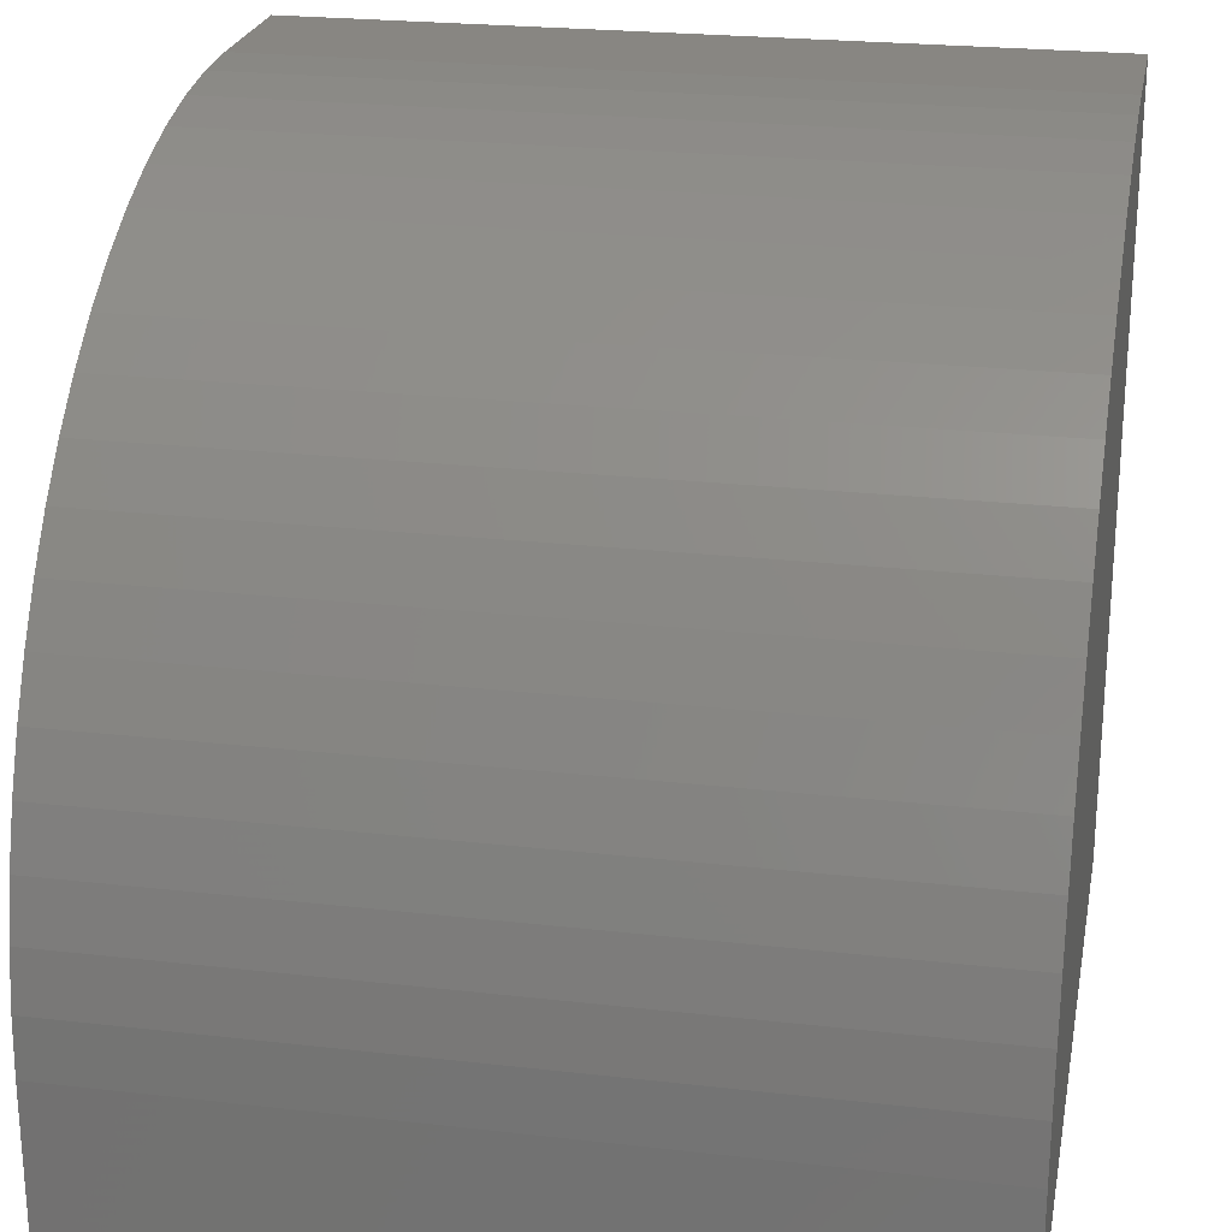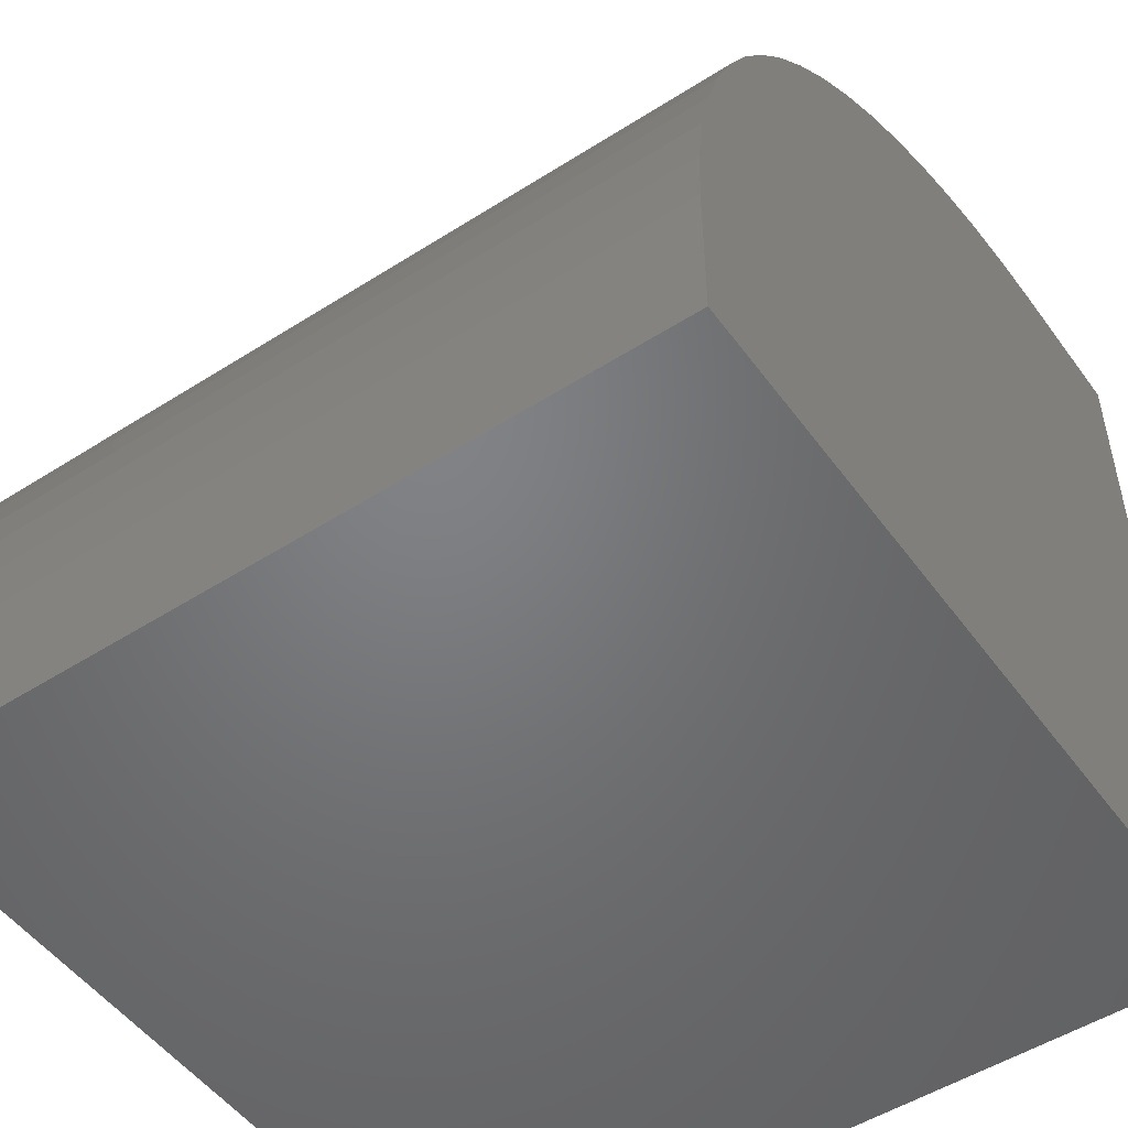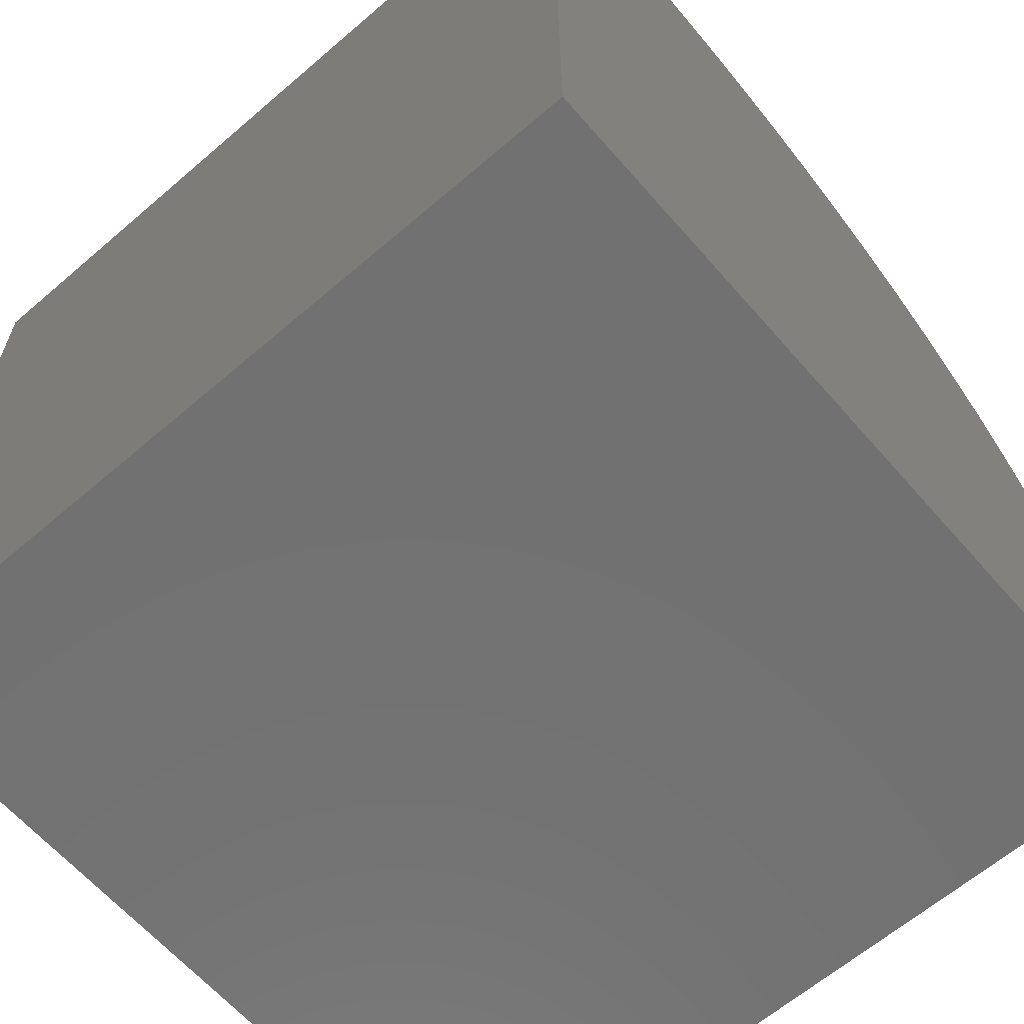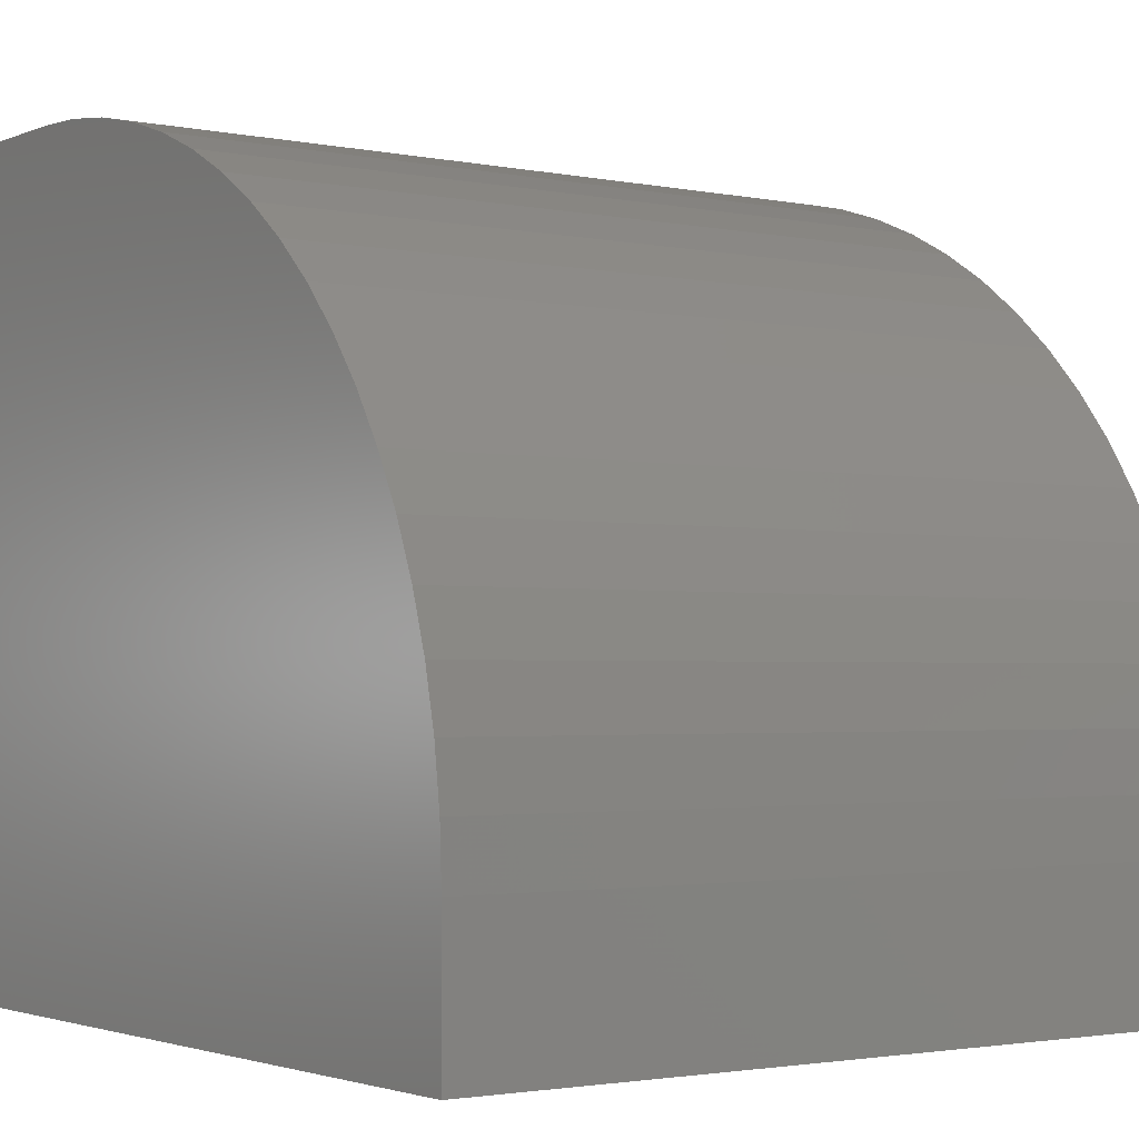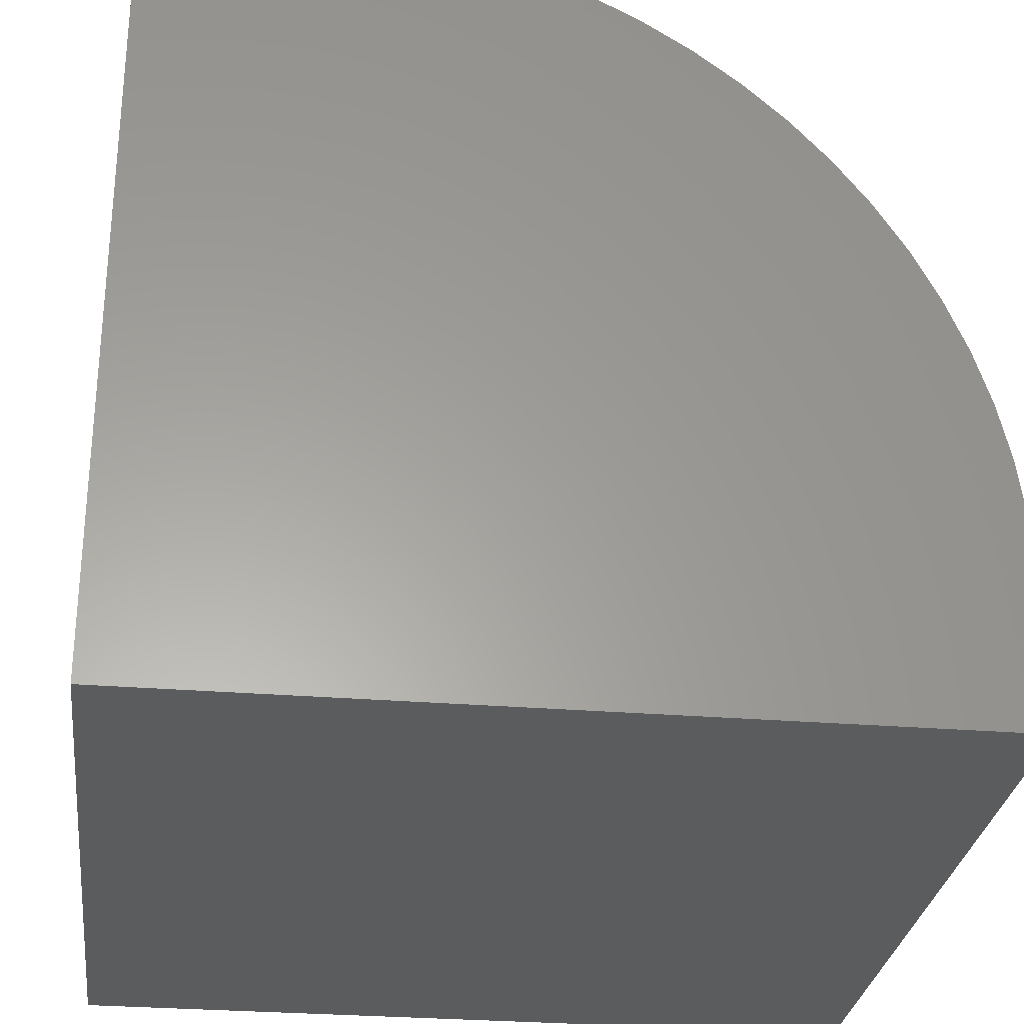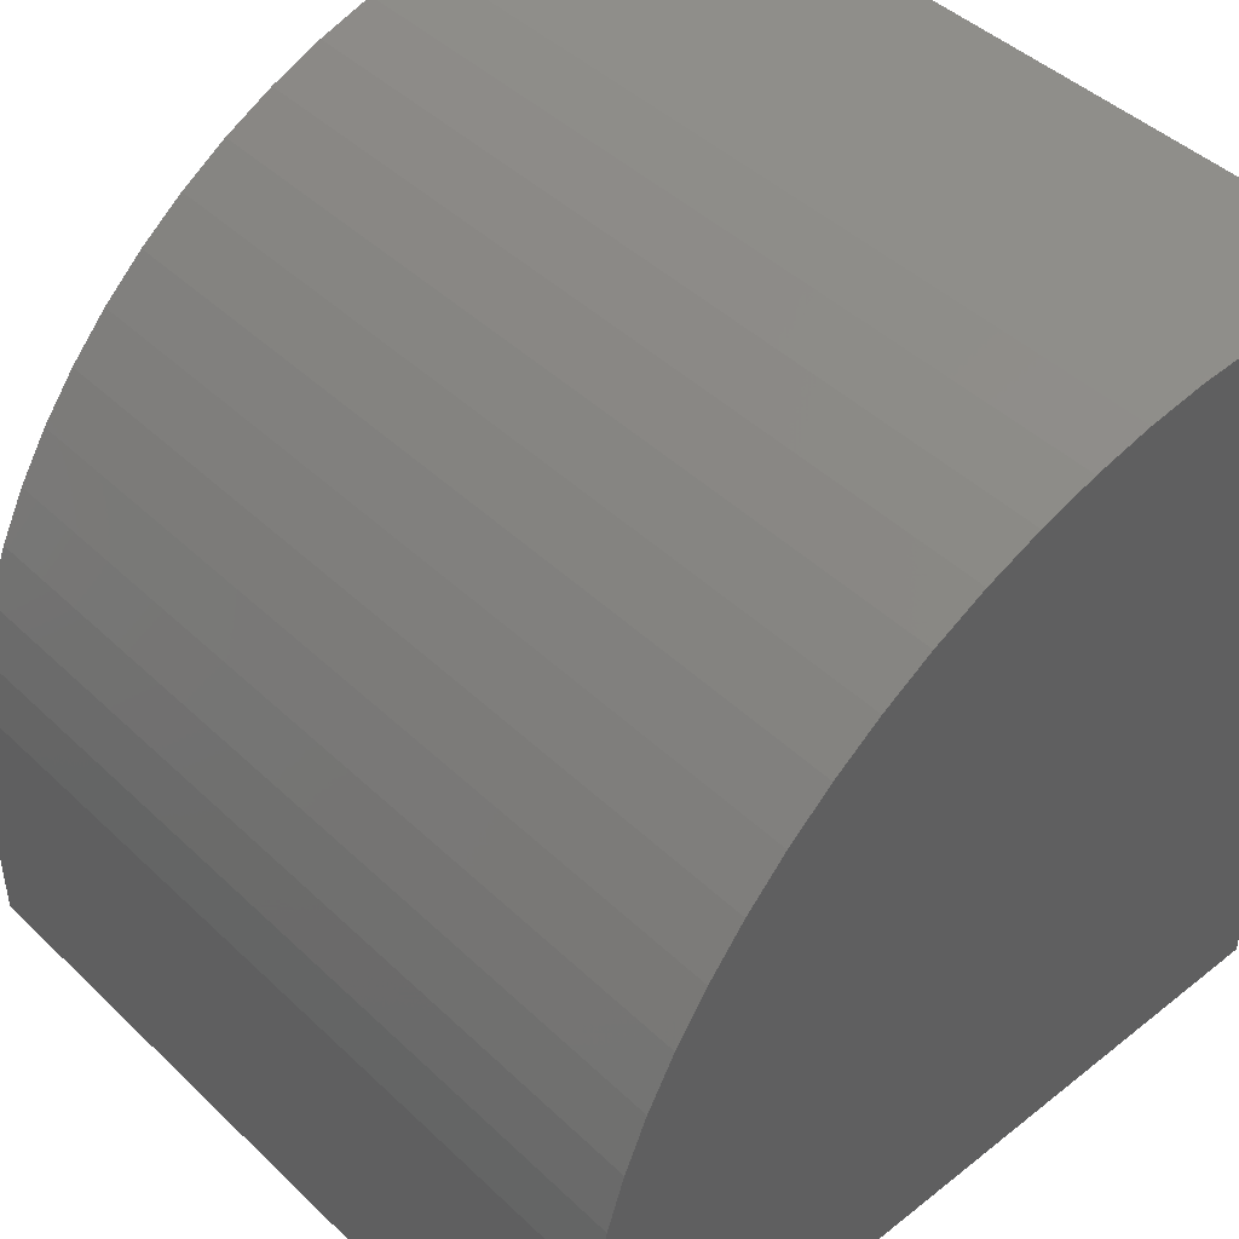
<metadata>
{"format":"stl","ext":"stl","renderer":"f3d","projection":"perspective","resolution":1024,"background":"white","views":[{"elev":23.7,"azim":-169.2,"up":"+Z"},{"elev":-50.7,"azim":34.9,"up":"+Y"},{"elev":-63.2,"azim":41.0,"up":"+Z"},{"elev":-2.2,"azim":-35.7,"up":"+Y"},{"elev":-28.8,"azim":83.0,"up":"+Z"},{"elev":44.8,"azim":47.6,"up":"+Y"}]}
</metadata>
<code>
# stl→obj: 44 verts, 84 faces
v 0 0 0
v 0 0 10
v 0 1.804 10
v 0 2.518 9.969
v 0 3.227 9.875
v 0 3.925 9.721
v 0 9.721 3.925
v 0 9.875 3.227
v 0 9.969 2.518
v 0 10 1.804
v 0 10 0
v 0 4.607 9.506
v 0 5.268 9.232
v 0 5.902 8.902
v 0 8.902 5.902
v 0 9.232 5.268
v 0 9.506 4.607
v 0 6.505 8.518
v 0 7.072 8.082
v 0 7.599 7.599
v 0 8.082 7.072
v 0 8.518 6.505
v 10 1.804 10
v 10 0 10
v 10 3.227 9.875
v 10 2.518 9.969
v 10 0 0
v 10 10 0
v 10 10 1.804
v 10 9.969 2.518
v 10 9.875 3.227
v 10 9.721 3.925
v 10 9.506 4.607
v 10 9.232 5.268
v 10 8.902 5.902
v 10 8.518 6.505
v 10 8.082 7.072
v 10 7.599 7.599
v 10 7.072 8.082
v 10 5.268 9.232
v 10 4.607 9.506
v 10 3.925 9.721
v 10 6.505 8.518
v 10 5.902 8.902
f 1 2 3
f 3 4 1
f 1 4 5
f 1 5 6
f 7 8 1
f 8 9 1
f 1 9 10
f 1 10 11
f 6 12 1
f 1 12 13
f 1 13 14
f 15 16 1
f 1 16 17
f 1 17 7
f 14 18 1
f 1 18 19
f 1 19 20
f 20 21 1
f 1 21 22
f 1 22 15
f 3 2 23
f 23 2 24
f 25 26 27
f 27 26 23
f 27 23 24
f 28 29 27
f 27 29 30
f 30 31 27
f 27 31 32
f 27 32 33
f 33 34 27
f 27 34 35
f 27 35 36
f 36 37 27
f 27 37 38
f 27 38 39
f 40 41 27
f 27 41 42
f 27 42 25
f 39 43 27
f 27 43 44
f 27 44 40
f 11 28 1
f 1 28 27
f 29 28 10
f 10 28 11
f 27 24 1
f 1 24 2
f 3 23 26
f 3 26 4
f 4 26 25
f 4 25 5
f 5 25 42
f 5 42 6
f 6 42 41
f 6 41 12
f 12 41 40
f 12 40 13
f 13 40 44
f 13 44 14
f 14 44 43
f 14 43 18
f 18 43 39
f 18 39 19
f 19 39 38
f 19 38 20
f 20 38 37
f 20 37 21
f 21 37 36
f 21 36 22
f 22 36 35
f 22 35 15
f 15 35 34
f 15 34 16
f 16 34 33
f 16 33 17
f 17 33 32
f 17 32 7
f 7 32 31
f 7 31 8
f 8 31 30
f 8 30 9
f 9 30 29
f 9 29 10

</code>
